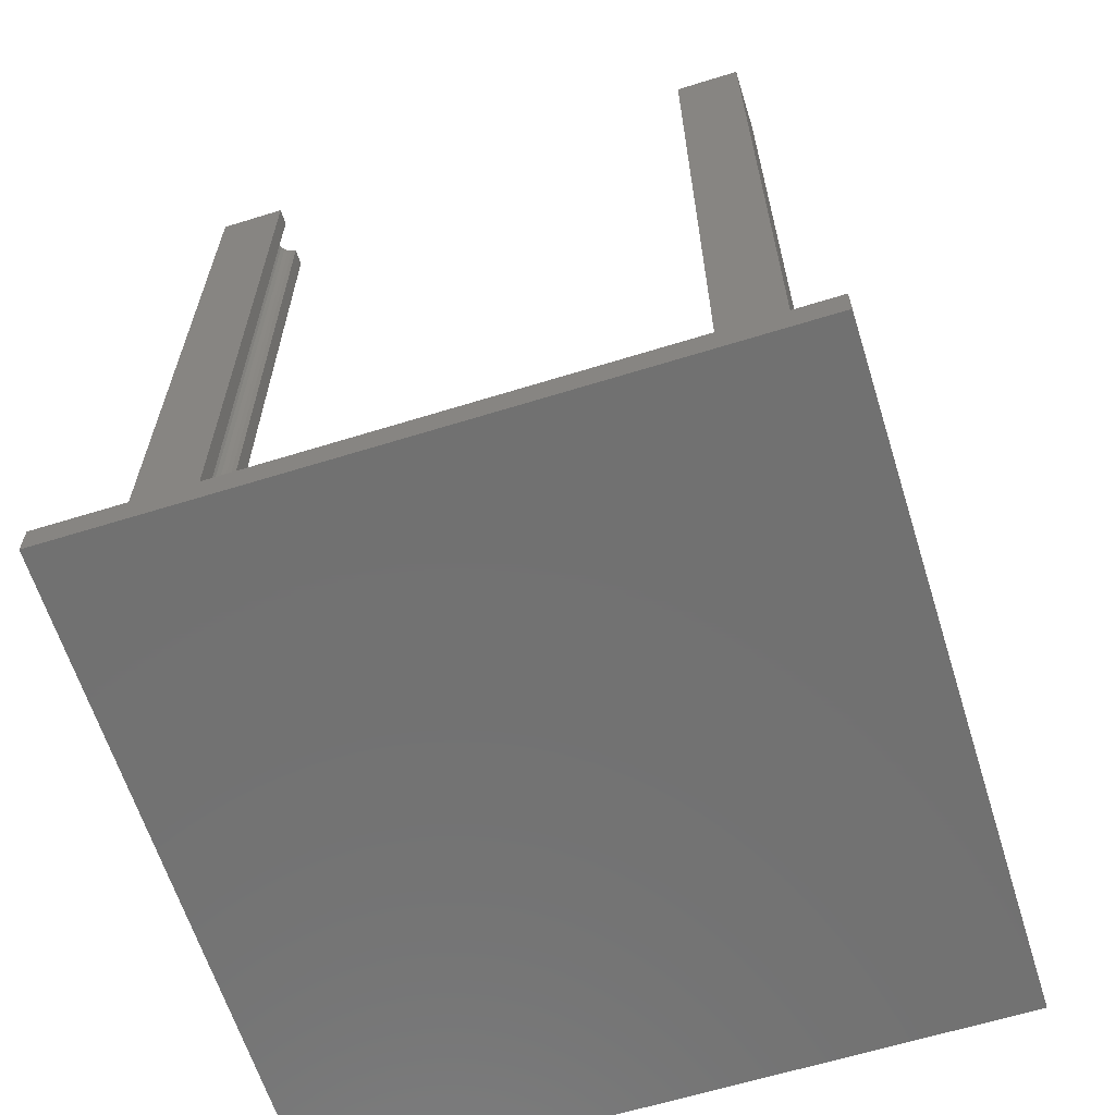
<metadata>
{"format":"stl","ext":"stl","renderer":"f3d","projection":"perspective","resolution":1024,"background":"white","views":[{"elev":-63.3,"azim":-72.6,"up":"+Z"}]}
</metadata>
<code>
# stl→obj: 458 verts, 916 faces
v -21 63 -22.5
v 63 63 -26.5
v -21 63 -26.5
v 63 63 -22.5
v 63 -21 -22.5
v -21 -21 -26.5
v 63 -21 -26.5
v -21 -21 -22.5
v -15 57 79.5
v -15 49 -20.5
v -15 49 79.5
v -15 57 -20.5
v -13 49 -20.5
v -13 49 79.5
v -7 51 -20.5
v -7 49 79.5
v -7 49 -20.5
v -7 51 79.5
v -7 57 -20.5
v -7 57 79.5
v -7 -15 79.5
v -15 -7 79.5
v -15 -15 79.5
v -12.41 -8.414 79.5
v -12.73 -8 79.5
v -12.93 -7.518 79.5
v -13 -7 79.5
v -12 -8.732 79.5
v -11.52 -8.932 79.5
v -11 -9 79.5
v -10.48 -8.932 79.5
v -10 -8.732 79.5
v -9.586 -8.414 79.5
v -9.268 -8 79.5
v -9.068 -7.518 79.5
v -9 -7 79.5
v -7 -7 79.5
v -15 -15 -20.5
v -15 -7 -20.5
v -7 -15 -20.5
v -7 -7 -20.5
v -9 -7 -20.5
v 57 57 -20.5
v 57 49 79.5
v 57 49 -20.5
v 57 57 79.5
v 49 57 79.5
v 49 57 -20.5
v 49 55 -20.5
v 49 55 79.5
v 51 49 -20.5
v 49 49 79.5
v 49 49 -20.5
v 51 49 79.5
v 57 -15 79.5
v 49 -9 79.5
v 49 -15 79.5
v 51.59 -8.414 79.5
v 51.27 -8 79.5
v 51.07 -7.518 79.5
v 51 -7 79.5
v 52 -8.732 79.5
v 52.48 -8.932 79.5
v 53 -9 79.5
v 53.52 -8.932 79.5
v 54 -8.732 79.5
v 54.41 -8.414 79.5
v 54.73 -8 79.5
v 54.93 -7.518 79.5
v 55 -7 79.5
v 57 -7 79.5
v 47 -7 79.5
v 47 -9 79.5
v 57 -7 -20.5
v 57 -15 -20.5
v 55 -7 -20.5
v -5.415 -10.35 -24.5
v -5.5 -11 -20.5
v -5.5 -11 -24.5
v -5.415 -10.35 -20.5
v -5.415 -11.65 -20.5
v -5.415 -11.65 -24.5
v -5.165 -12.25 -20.5
v -5.165 -12.25 -24.5
v -4.768 -12.77 -20.5
v -4.768 -12.77 -24.5
v -4.25 -13.17 -24.5
v -4.25 -13.17 -20.5
v -3.647 -13.41 -24.5
v -3.647 -13.41 -20.5
v -3 -13.5 -24.5
v -3 -13.5 -20.5
v -2.353 -13.41 -24.5
v -2.353 -13.41 -20.5
v -1.75 -13.17 -24.5
v -1.75 -13.17 -20.5
v -1.232 -12.77 -24.5
v -1.232 -12.77 -20.5
v -0.8349 -12.25 -20.5
v -0.8349 -12.25 -24.5
v -0.5852 -11.65 -20.5
v -0.5852 -11.65 -24.5
v -0.5 -11 -20.5
v -0.5 -11 -24.5
v -0.5852 -10.35 -20.5
v -0.5852 -10.35 -24.5
v -0.8349 -9.75 -20.5
v -0.8349 -9.75 -24.5
v -1.232 -9.232 -20.5
v -1.232 -9.232 -24.5
v -1.75 -8.835 -24.5
v -1.75 -8.835 -20.5
v -2.353 -8.585 -24.5
v -2.353 -8.585 -20.5
v -3 -8.5 -24.5
v -3 -8.5 -20.5
v -3.647 -8.585 -24.5
v -3.647 -8.585 -20.5
v -4.25 -8.835 -24.5
v -4.25 -8.835 -20.5
v -4.768 -9.232 -24.5
v -4.768 -9.232 -20.5
v -5.165 -9.75 -20.5
v -5.165 -9.75 -24.5
v 49 -15 -20.5
v -13 -7 -20.5
v -12.93 -7.518 -20.5
v -12.73 -8 -20.5
v -12.41 -8.414 -20.5
v -12 -8.732 -20.5
v -11.52 -8.932 -20.5
v -11 -9 -20.5
v -10.48 -8.932 -20.5
v -10 -8.732 -20.5
v -9.586 -8.414 -20.5
v -9.268 -8 -20.5
v -9.068 -7.518 -20.5
v -9 49 79.5
v -8.932 52.48 79.5
v -9 53 79.5
v -8.732 52 79.5
v -8.414 51.59 79.5
v -8 51.27 79.5
v -7.518 51.07 79.5
v -12.93 49.52 79.5
v -12.73 50 79.5
v -12.41 50.41 79.5
v -12 50.73 79.5
v -11.52 50.93 79.5
v -11 51 79.5
v -8.732 54 79.5
v -10.48 50.93 79.5
v -8.932 53.52 79.5
v -10 50.73 79.5
v -9.586 50.41 79.5
v -9.268 50 79.5
v -9.068 49.52 79.5
v -8.414 54.41 79.5
v -8 54.73 79.5
v -7.518 54.93 79.5
v -7 55 79.5
v -9 49 -20.5
v -9.068 49.52 -20.5
v -9.268 50 -20.5
v -9.586 50.41 -20.5
v -10 50.73 -20.5
v -10.48 50.93 -20.5
v -11 51 -20.5
v -11.52 50.93 -20.5
v -12 50.73 -20.5
v -12.41 50.41 -20.5
v -12.73 50 -20.5
v -12.93 49.52 -20.5
v -7.518 54.93 -20.5
v -7 55 -20.5
v -8 54.73 -20.5
v -8.414 54.41 -20.5
v -8.732 54 -20.5
v -8.932 53.52 -20.5
v -9 53 -20.5
v -8.932 52.48 -20.5
v -8.732 52 -20.5
v -8.414 51.59 -20.5
v -8 51.27 -20.5
v -7.518 51.07 -20.5
v 49 51 79.5
v 49.52 51.07 79.5
v 50 51.27 79.5
v 50.41 51.59 79.5
v 50.73 52 79.5
v 50.93 52.48 79.5
v 51 53 79.5
v 49.52 54.93 79.5
v 50 54.73 79.5
v 50.41 54.41 79.5
v 50.73 54 79.5
v 50.93 53.52 79.5
v 51.59 50.41 79.5
v 51.27 50 79.5
v 51.07 49.52 79.5
v 52 50.73 79.5
v 52.48 50.93 79.5
v 53 51 79.5
v 53.52 50.93 79.5
v 54 50.73 79.5
v 54.41 50.41 79.5
v 54.73 50 79.5
v 54.93 49.52 79.5
v 55 49 79.5
v 51 -7 -20.5
v 51.07 -7.518 -20.5
v 51.27 -8 -20.5
v 51.59 -8.414 -20.5
v 52 -8.732 -20.5
v 52.48 -8.932 -20.5
v 53 -9 -20.5
v 53.52 -8.932 -20.5
v 54 -8.732 -20.5
v 54.41 -8.414 -20.5
v 54.73 -8 -20.5
v 54.93 -7.518 -20.5
v 55 49 -20.5
v 54.93 49.52 -20.5
v 54.73 50 -20.5
v 54.41 50.41 -20.5
v 54 50.73 -20.5
v 53.52 50.93 -20.5
v 53 51 -20.5
v 52.48 50.93 -20.5
v 52 50.73 -20.5
v 51.59 50.41 -20.5
v 51.27 50 -20.5
v 51.07 49.52 -20.5
v 49.52 51.07 -20.5
v 49 51 -20.5
v 50 51.27 -20.5
v 50.41 51.59 -20.5
v 50.73 52 -20.5
v 50.93 52.48 -20.5
v 51 53 -20.5
v 50.93 53.52 -20.5
v 50.73 54 -20.5
v 50.41 54.41 -20.5
v 50 54.73 -20.5
v 49.52 54.93 -20.5
v 47 -7 -20.5
v 49 -9 -20.5
v 47 -9 -20.5
v -2 39 -20.5
v -2 27 -0.5
v -2 27 -20.5
v -2 39 -0.5
v -7 39 -0.5
v -7 23 -20.5
v -7 23 -0.5
v -7 39 -20.5
v -6.432 32.48 -0.5
v -6.5 33 -0.5
v -6.232 32 -0.5
v -5.914 31.59 -0.5
v 33 23 -0.5
v -5.5 31.27 -0.5
v -5.018 31.07 -0.5
v -4.5 31 -0.5
v -3.982 31.07 -0.5
v -3.5 31.27 -0.5
v -3.086 31.59 -0.5
v -2.768 32 -0.5
v -2.568 32.48 -0.5
v -2.5 33 -0.5
v 28 27 -0.5
v 28.77 32 -0.5
v 28.57 32.48 -0.5
v 28.5 33 -0.5
v 28 39 -0.5
v 29.09 31.59 -0.5
v 29.5 31.27 -0.5
v 29.98 31.07 -0.5
v 30.5 31 -0.5
v 31.02 31.07 -0.5
v 31.5 31.27 -0.5
v 31.91 31.59 -0.5
v 32.23 32 -0.5
v 32.43 32.48 -0.5
v 32.5 33 -0.5
v 29.09 34.41 -0.5
v 33 39 -0.5
v 28.77 34 -0.5
v 28.57 33.52 -0.5
v 29.5 34.73 -0.5
v 29.98 34.93 -0.5
v 30.5 35 -0.5
v 31.02 34.93 -0.5
v 31.5 34.73 -0.5
v 31.91 34.41 -0.5
v 32.23 34 -0.5
v 32.43 33.52 -0.5
v -5.914 34.41 -0.5
v -6.232 34 -0.5
v -6.432 33.52 -0.5
v -5.5 34.73 -0.5
v -5.018 34.93 -0.5
v -4.5 35 -0.5
v -3.982 34.93 -0.5
v -3.5 34.73 -0.5
v -3.086 34.41 -0.5
v -2.768 34 -0.5
v -2.568 33.52 -0.5
v 33 23 -20.5
v 33 27 -20.5
v -5.5 31.27 3.5
v -5.466 32.74 3.5
v -5.5 33 3.5
v -5.018 31.07 3.5
v -5.366 32.5 3.5
v -5.207 32.29 3.5
v -5 32.13 3.5
v -4.5 31 3.5
v -4.759 32.03 3.5
v -4.5 32 3.5
v -3.982 31.07 3.5
v -4.241 32.03 3.5
v -4 32.13 3.5
v -3.793 32.29 3.5
v -3.5 31.27 3.5
v -3.634 32.5 3.5
v -3.534 32.74 3.5
v -3.5 33 3.5
v -3.5 34.73 3.5
v -3.086 34.41 3.5
v -3.086 31.59 3.5
v -2.768 32 3.5
v -2.768 34 3.5
v -2.568 33.52 3.5
v -2.568 32.48 3.5
v -2.5 33 3.5
v -6.432 32.48 3.5
v -6.432 33.52 3.5
v -6.5 33 3.5
v -6.232 32 3.5
v -6.232 34 3.5
v -5.914 31.59 3.5
v -5.914 34.41 3.5
v -5.5 34.73 3.5
v -5.466 33.26 3.5
v -5.018 34.93 3.5
v -5.366 33.5 3.5
v -5.207 33.71 3.5
v -5 33.87 3.5
v -4.5 35 3.5
v -4.759 33.97 3.5
v -4.5 34 3.5
v -4.241 33.97 3.5
v -3.982 34.93 3.5
v -4 33.87 3.5
v -3.793 33.71 3.5
v -3.634 33.5 3.5
v -3.534 33.26 3.5
v 29.5 31.27 3.5
v 29.53 32.74 3.5
v 29.5 33 3.5
v 29.98 31.07 3.5
v 29.63 32.5 3.5
v 29.79 32.29 3.5
v 30 32.13 3.5
v 30.5 31 3.5
v 30.24 32.03 3.5
v 30.5 32 3.5
v 31.02 31.07 3.5
v 30.76 32.03 3.5
v 31 32.13 3.5
v 31.21 32.29 3.5
v 31.5 31.27 3.5
v 31.37 32.5 3.5
v 31.47 32.74 3.5
v 31.5 33 3.5
v 31.5 34.73 3.5
v 31.91 34.41 3.5
v 31.91 31.59 3.5
v 32.23 32 3.5
v 32.23 34 3.5
v 32.43 32.48 3.5
v 32.43 33.52 3.5
v 32.5 33 3.5
v 28.57 32.48 3.5
v 28.57 33.52 3.5
v 28.5 33 3.5
v 28.77 32 3.5
v 28.77 34 3.5
v 29.09 31.59 3.5
v 29.09 34.41 3.5
v 29.5 34.73 3.5
v 29.53 33.26 3.5
v 29.98 34.93 3.5
v 29.63 33.5 3.5
v 29.79 33.71 3.5
v 30 33.87 3.5
v 30.5 35 3.5
v 30.24 33.97 3.5
v 30.5 34 3.5
v 30.76 33.97 3.5
v 31.02 34.93 3.5
v 31 33.87 3.5
v 31.21 33.71 3.5
v 31.37 33.5 3.5
v 31.47 33.26 3.5
v 28 27 -10.5
v 33 27 -10.5
v 28 39 -5.5
v 33 39 -5.5
v 29.53 32.74 -4.5
v 29.53 33.26 -4.5
v 29.5 33 -4.5
v 29.63 32.5 -4.5
v 29.63 33.5 -4.5
v 29.79 32.29 -4.5
v 29.79 33.71 -4.5
v 30 32.13 -4.5
v 30 33.87 -4.5
v 30.24 32.03 -4.5
v 30.24 33.97 -4.5
v 30.5 32 -4.5
v 30.5 34 -4.5
v 30.76 32.03 -4.5
v 30.76 33.97 -4.5
v 31 33.87 -4.5
v 31 32.13 -4.5
v 31.21 32.29 -4.5
v 31.21 33.71 -4.5
v 31.37 32.5 -4.5
v 31.37 33.5 -4.5
v 31.47 32.74 -4.5
v 31.47 33.26 -4.5
v 31.5 33 -4.5
v -5.466 32.74 -4.5
v -5.466 33.26 -4.5
v -5.5 33 -4.5
v -5.366 32.5 -4.5
v -5.366 33.5 -4.5
v -5.207 32.29 -4.5
v -5.207 33.71 -4.5
v -5 32.13 -4.5
v -5 33.87 -4.5
v -4.759 32.03 -4.5
v -4.759 33.97 -4.5
v -4.5 32 -4.5
v -4.5 34 -4.5
v -4.241 32.03 -4.5
v -4.241 33.97 -4.5
v -4 32.13 -4.5
v -4 33.87 -4.5
v -3.793 32.29 -4.5
v -3.793 33.71 -4.5
v -3.634 32.5 -4.5
v -3.634 33.5 -4.5
v -3.534 32.74 -4.5
v -3.534 33.26 -4.5
v -3.5 33 -4.5
f 1 2 3
f 2 1 4
f 5 6 7
f 6 5 8
f 2 5 7
f 5 2 4
f 1 6 8
f 6 1 3
f 2 6 3
f 6 2 7
f 9 10 11
f 10 9 12
f 13 11 10
f 11 13 14
f 15 16 17
f 16 15 18
f 9 19 12
f 19 9 20
f 21 22 23
f 22 21 24
f 22 24 25
f 22 25 26
f 22 26 27
f 24 21 28
f 28 21 29
f 29 21 30
f 30 21 31
f 31 21 32
f 32 21 33
f 33 21 34
f 34 21 35
f 35 21 36
f 36 21 37
f 22 38 23
f 38 22 39
f 21 38 40
f 38 21 23
f 41 21 40
f 21 41 37
f 42 37 41
f 37 42 36
f 43 44 45
f 44 43 46
f 47 43 48
f 43 47 46
f 47 49 50
f 49 47 48
f 51 52 53
f 52 51 54
f 55 56 57
f 56 55 58
f 56 58 59
f 56 59 60
f 56 60 61
f 58 55 62
f 62 55 63
f 63 55 64
f 64 55 65
f 65 55 66
f 66 55 67
f 67 55 68
f 68 55 69
f 69 55 70
f 70 55 71
f 56 72 73
f 72 56 61
f 74 55 75
f 55 74 71
f 76 71 74
f 71 76 70
f 77 78 79
f 78 77 80
f 79 81 82
f 81 79 78
f 82 83 84
f 83 82 81
f 84 85 86
f 85 84 83
f 85 87 86
f 87 85 88
f 88 89 87
f 89 88 90
f 90 91 89
f 91 90 92
f 92 93 91
f 93 92 94
f 94 95 93
f 95 94 96
f 96 97 95
f 97 96 98
f 99 97 98
f 97 99 100
f 101 100 99
f 100 101 102
f 103 102 101
f 102 103 104
f 105 104 103
f 104 105 106
f 107 106 105
f 106 107 108
f 109 108 107
f 108 109 110
f 109 111 110
f 111 109 112
f 112 113 111
f 113 112 114
f 114 115 113
f 115 114 116
f 116 117 115
f 117 116 118
f 118 119 117
f 119 118 120
f 120 121 119
f 121 120 122
f 121 123 124
f 123 121 122
f 124 80 77
f 80 124 123
f 55 125 75
f 125 55 57
f 126 26 127
f 26 126 27
f 127 25 128
f 25 127 26
f 128 24 129
f 24 128 25
f 24 130 129
f 130 24 28
f 28 131 130
f 131 28 29
f 29 132 131
f 132 29 30
f 30 133 132
f 133 30 31
f 31 134 133
f 134 31 32
f 32 135 134
f 135 32 33
f 34 135 33
f 135 34 136
f 35 136 34
f 136 35 137
f 36 137 35
f 137 36 42
f 22 126 39
f 126 22 27
f 138 139 140
f 139 138 141
f 141 138 16
f 141 16 142
f 142 16 143
f 143 16 144
f 144 16 18
f 14 9 11
f 9 14 145
f 9 145 146
f 9 146 147
f 9 147 20
f 20 147 148
f 20 148 149
f 20 149 150
f 20 150 151
f 151 150 152
f 151 152 153
f 153 152 154
f 153 154 155
f 153 155 140
f 140 155 156
f 140 156 157
f 140 157 138
f 20 151 158
f 20 158 159
f 20 159 160
f 20 160 161
f 157 162 138
f 162 157 163
f 156 163 157
f 163 156 164
f 155 164 156
f 164 155 165
f 155 166 165
f 166 155 154
f 154 167 166
f 167 154 152
f 152 168 167
f 168 152 150
f 150 169 168
f 169 150 149
f 149 170 169
f 170 149 148
f 148 171 170
f 171 148 147
f 171 146 172
f 146 171 147
f 172 145 173
f 145 172 146
f 173 14 13
f 14 173 145
f 16 162 17
f 162 16 138
f 161 174 175
f 174 161 160
f 160 176 174
f 176 160 159
f 159 177 176
f 177 159 158
f 177 151 178
f 151 177 158
f 178 153 179
f 153 178 151
f 179 140 180
f 140 179 153
f 180 139 181
f 139 180 140
f 181 141 182
f 141 181 139
f 182 142 183
f 142 182 141
f 142 184 183
f 184 142 143
f 143 185 184
f 185 143 144
f 144 15 185
f 15 144 18
f 19 161 175
f 161 19 20
f 54 186 52
f 186 54 187
f 187 54 188
f 188 54 189
f 189 54 190
f 190 54 191
f 191 54 192
f 193 47 50
f 47 193 46
f 46 193 194
f 46 194 195
f 46 195 196
f 46 196 197
f 46 197 192
f 46 192 198
f 198 192 199
f 199 192 200
f 200 192 54
f 46 198 201
f 46 201 202
f 46 202 203
f 46 203 204
f 46 204 205
f 46 205 206
f 46 206 207
f 46 207 208
f 46 208 209
f 46 209 44
f 210 60 211
f 60 210 61
f 211 59 212
f 59 211 60
f 212 58 213
f 58 212 59
f 58 214 213
f 214 58 62
f 62 215 214
f 215 62 63
f 63 216 215
f 216 63 64
f 64 217 216
f 217 64 65
f 65 218 217
f 218 65 66
f 66 219 218
f 219 66 67
f 68 219 67
f 219 68 220
f 69 220 68
f 220 69 221
f 70 221 69
f 221 70 76
f 208 222 209
f 222 208 223
f 207 223 208
f 223 207 224
f 206 224 207
f 224 206 225
f 206 226 225
f 226 206 205
f 205 227 226
f 227 205 204
f 204 228 227
f 228 204 203
f 203 229 228
f 229 203 202
f 202 230 229
f 230 202 201
f 201 231 230
f 231 201 198
f 231 199 232
f 199 231 198
f 232 200 233
f 200 232 199
f 233 54 51
f 54 233 200
f 44 222 45
f 222 44 209
f 186 234 235
f 234 186 187
f 187 236 234
f 236 187 188
f 188 237 236
f 237 188 189
f 190 237 189
f 237 190 238
f 191 238 190
f 238 191 239
f 192 239 191
f 239 192 240
f 197 240 192
f 240 197 241
f 196 241 197
f 241 196 242
f 195 242 196
f 242 195 243
f 195 244 243
f 244 195 194
f 194 245 244
f 245 194 193
f 193 49 245
f 49 193 50
f 186 53 52
f 53 186 235
f 5 74 75
f 74 5 45
f 45 5 43
f 43 5 4
f 38 1 8
f 1 38 12
f 12 38 39
f 12 39 10
f 72 210 246
f 210 72 61
f 56 125 57
f 125 56 247
f 72 248 73
f 248 72 246
f 56 248 247
f 248 56 73
f 249 250 251
f 250 249 252
f 253 254 255
f 254 253 256
f 255 257 258
f 257 255 259
f 259 255 260
f 260 255 250
f 250 255 261
f 260 250 262
f 262 250 263
f 263 250 264
f 264 250 265
f 265 250 266
f 266 250 267
f 267 250 268
f 268 250 269
f 269 250 270
f 250 261 271
f 271 261 272
f 271 272 273
f 271 273 274
f 271 274 275
f 272 261 276
f 276 261 277
f 277 261 278
f 278 261 279
f 279 261 280
f 280 261 281
f 281 261 282
f 282 261 283
f 283 261 284
f 284 261 285
f 275 286 287
f 286 275 288
f 288 275 289
f 289 275 274
f 287 286 290
f 287 290 291
f 287 291 292
f 287 292 293
f 287 293 294
f 287 294 295
f 287 295 296
f 287 296 297
f 287 297 285
f 287 285 261
f 253 298 252
f 298 253 299
f 299 253 300
f 300 253 258
f 258 253 255
f 252 298 301
f 252 301 302
f 252 302 303
f 252 303 304
f 252 304 305
f 252 305 306
f 252 306 307
f 252 307 308
f 252 308 270
f 252 270 250
f 261 254 309
f 254 261 255
f 12 4 1
f 4 12 19
f 4 19 48
f 4 48 43
f 82 77 79
f 77 82 84
f 77 84 124
f 124 84 86
f 124 86 121
f 121 86 87
f 121 87 119
f 119 87 117
f 117 87 89
f 117 89 91
f 117 91 115
f 115 91 93
f 115 93 113
f 113 93 111
f 111 93 95
f 111 95 97
f 111 97 110
f 110 97 100
f 110 100 108
f 108 100 102
f 108 102 106
f 106 102 104
f 5 38 8
f 38 5 40
f 40 5 125
f 125 5 75
f 126 10 39
f 10 126 13
f 13 126 173
f 173 126 127
f 173 127 172
f 172 127 128
f 172 128 171
f 171 128 129
f 171 129 170
f 170 129 130
f 170 130 169
f 169 130 131
f 169 131 168
f 168 131 132
f 168 132 167
f 167 132 133
f 167 133 134
f 167 134 166
f 166 134 135
f 166 135 165
f 165 135 136
f 165 136 164
f 164 136 137
f 164 137 163
f 163 137 42
f 163 42 162
f 162 42 41
f 162 41 256
f 256 41 254
f 181 179 180
f 179 181 182
f 179 182 178
f 178 182 183
f 178 183 177
f 177 183 184
f 177 184 176
f 176 184 185
f 176 185 174
f 174 185 15
f 174 15 175
f 310 249 251
f 40 81 41
f 81 40 83
f 83 40 85
f 85 40 88
f 88 40 90
f 90 40 92
f 92 40 125
f 41 81 78
f 41 78 254
f 92 125 94
f 94 125 96
f 96 125 98
f 98 125 99
f 99 125 101
f 101 125 103
f 103 125 309
f 309 125 310
f 310 125 248
f 248 125 247
f 210 53 246
f 53 210 51
f 51 210 211
f 51 211 233
f 233 211 212
f 233 212 232
f 232 212 213
f 232 213 231
f 231 213 214
f 231 214 230
f 230 214 215
f 230 215 229
f 229 215 216
f 229 216 228
f 228 216 217
f 228 217 227
f 227 217 218
f 227 218 226
f 226 218 219
f 226 219 225
f 225 219 220
f 225 220 224
f 224 220 221
f 224 221 223
f 223 221 76
f 223 76 222
f 222 76 74
f 222 74 45
f 234 49 235
f 49 234 245
f 245 234 236
f 245 236 244
f 244 236 237
f 244 237 243
f 243 237 238
f 243 238 242
f 242 238 239
f 242 239 241
f 241 239 240
f 256 17 162
f 17 256 249
f 17 249 15
f 15 249 175
f 175 249 19
f 19 249 48
f 48 249 310
f 48 310 246
f 246 310 248
f 48 246 53
f 48 53 235
f 48 235 49
f 254 122 309
f 122 254 123
f 123 254 80
f 80 254 78
f 309 122 120
f 309 120 118
f 309 118 116
f 309 116 114
f 309 114 112
f 309 112 109
f 309 109 107
f 309 107 105
f 309 105 103
f 309 251 254
f 251 309 310
f 254 249 256
f 249 254 251
f 311 312 313
f 312 311 314
f 312 314 315
f 315 314 316
f 316 314 317
f 317 314 318
f 317 318 319
f 319 318 320
f 320 318 321
f 320 321 322
f 322 321 323
f 323 321 324
f 324 321 325
f 324 325 326
f 326 325 327
f 327 325 328
f 328 325 329
f 329 325 330
f 330 325 331
f 330 331 332
f 330 332 333
f 333 332 334
f 334 332 335
f 334 335 336
f 337 338 339
f 338 337 340
f 338 340 341
f 341 340 342
f 341 342 343
f 343 342 311
f 343 311 344
f 344 311 313
f 344 313 345
f 344 345 346
f 346 345 347
f 346 347 348
f 346 348 349
f 346 349 350
f 350 349 351
f 350 351 352
f 350 352 353
f 350 353 354
f 354 353 355
f 354 355 356
f 354 356 329
f 329 356 357
f 329 357 358
f 329 358 328
f 338 258 339
f 258 338 300
f 339 257 337
f 257 339 258
f 337 259 340
f 259 337 257
f 340 260 342
f 260 340 259
f 311 260 262
f 260 311 342
f 314 262 263
f 262 314 311
f 318 263 264
f 263 318 314
f 321 264 265
f 264 321 318
f 325 265 266
f 265 325 321
f 331 266 267
f 266 331 325
f 268 331 267
f 331 268 332
f 269 332 268
f 332 269 335
f 270 335 269
f 335 270 336
f 308 336 270
f 336 308 334
f 307 334 308
f 334 307 333
f 306 333 307
f 333 306 330
f 329 306 305
f 306 329 330
f 354 305 304
f 305 354 329
f 350 304 303
f 304 350 354
f 346 303 302
f 303 346 350
f 344 302 301
f 302 344 346
f 343 301 298
f 301 343 344
f 343 299 341
f 299 343 298
f 341 300 338
f 300 341 299
f 359 360 361
f 360 359 362
f 360 362 363
f 363 362 364
f 364 362 365
f 365 362 366
f 365 366 367
f 367 366 368
f 368 366 369
f 368 369 370
f 370 369 371
f 371 369 372
f 372 369 373
f 372 373 374
f 374 373 375
f 375 373 376
f 376 373 377
f 377 373 378
f 378 373 379
f 378 379 380
f 378 380 381
f 381 380 382
f 381 382 383
f 383 382 384
f 385 386 387
f 386 385 388
f 386 388 389
f 389 388 390
f 389 390 391
f 391 390 359
f 391 359 392
f 392 359 361
f 392 361 393
f 392 393 394
f 394 393 395
f 394 395 396
f 394 396 397
f 394 397 398
f 398 397 399
f 398 399 400
f 398 400 401
f 398 401 402
f 402 401 403
f 402 403 404
f 402 404 377
f 377 404 405
f 377 405 406
f 377 406 376
f 285 382 284
f 382 285 384
f 297 384 285
f 384 297 383
f 296 383 297
f 383 296 381
f 295 381 296
f 381 295 378
f 377 295 294
f 295 377 378
f 402 294 293
f 294 402 377
f 398 293 292
f 293 398 402
f 394 292 291
f 292 394 398
f 392 291 290
f 291 392 394
f 391 290 286
f 290 391 392
f 391 288 389
f 288 391 286
f 389 289 386
f 289 389 288
f 386 274 387
f 274 386 289
f 387 273 385
f 273 387 274
f 385 272 388
f 272 385 273
f 388 276 390
f 276 388 272
f 359 276 277
f 276 359 390
f 362 277 278
f 277 362 359
f 366 278 279
f 278 366 362
f 369 279 280
f 279 369 366
f 373 280 281
f 280 373 369
f 379 281 282
f 281 379 373
f 283 379 282
f 379 283 380
f 284 380 283
f 380 284 382
f 250 310 251
f 310 250 407
f 407 250 271
f 408 310 407
f 253 249 256
f 249 253 252
f 275 407 271
f 407 275 409
f 275 410 409
f 410 275 287
f 310 261 309
f 261 310 408
f 261 408 287
f 287 408 410
f 410 407 409
f 407 410 408
f 411 412 413
f 412 411 414
f 412 414 415
f 415 414 416
f 415 416 417
f 417 416 418
f 417 418 419
f 419 418 420
f 419 420 421
f 421 420 422
f 421 422 423
f 423 422 424
f 423 424 425
f 425 424 426
f 426 424 427
f 426 427 428
f 426 428 429
f 429 428 430
f 429 430 431
f 431 430 432
f 431 432 433
f 433 432 434
f 400 421 423
f 421 400 399
f 399 419 421
f 419 399 397
f 397 417 419
f 417 397 396
f 417 395 415
f 395 417 396
f 415 393 412
f 393 415 395
f 412 361 413
f 361 412 393
f 413 360 411
f 360 413 361
f 411 363 414
f 363 411 360
f 414 364 416
f 364 414 363
f 364 418 416
f 418 364 365
f 365 420 418
f 420 365 367
f 367 422 420
f 422 367 368
f 368 424 422
f 424 368 370
f 370 427 424
f 427 370 371
f 371 428 427
f 428 371 372
f 374 428 372
f 428 374 430
f 375 430 374
f 430 375 432
f 376 432 375
f 432 376 434
f 406 434 376
f 434 406 433
f 405 433 406
f 433 405 431
f 404 431 405
f 431 404 429
f 404 426 429
f 426 404 403
f 403 425 426
f 425 403 401
f 401 423 425
f 423 401 400
f 435 436 437
f 436 435 438
f 436 438 439
f 439 438 440
f 439 440 441
f 441 440 442
f 441 442 443
f 443 442 444
f 443 444 445
f 445 444 446
f 445 446 447
f 447 446 448
f 447 448 449
f 449 448 450
f 449 450 451
f 451 450 452
f 451 452 453
f 453 452 454
f 453 454 455
f 455 454 456
f 455 456 457
f 457 456 458
f 328 456 327
f 456 328 458
f 358 458 328
f 458 358 457
f 357 457 358
f 457 357 455
f 356 455 357
f 455 356 453
f 356 451 453
f 451 356 355
f 355 449 451
f 449 355 353
f 353 447 449
f 447 353 352
f 352 445 447
f 445 352 351
f 351 443 445
f 443 351 349
f 349 441 443
f 441 349 348
f 441 347 439
f 347 441 348
f 439 345 436
f 345 439 347
f 436 313 437
f 313 436 345
f 437 312 435
f 312 437 313
f 435 315 438
f 315 435 312
f 438 316 440
f 316 438 315
f 316 442 440
f 442 316 317
f 317 444 442
f 444 317 319
f 319 446 444
f 446 319 320
f 320 448 446
f 448 320 322
f 322 450 448
f 450 322 323
f 323 452 450
f 452 323 324
f 326 452 324
f 452 326 454
f 327 454 326
f 454 327 456

</code>
